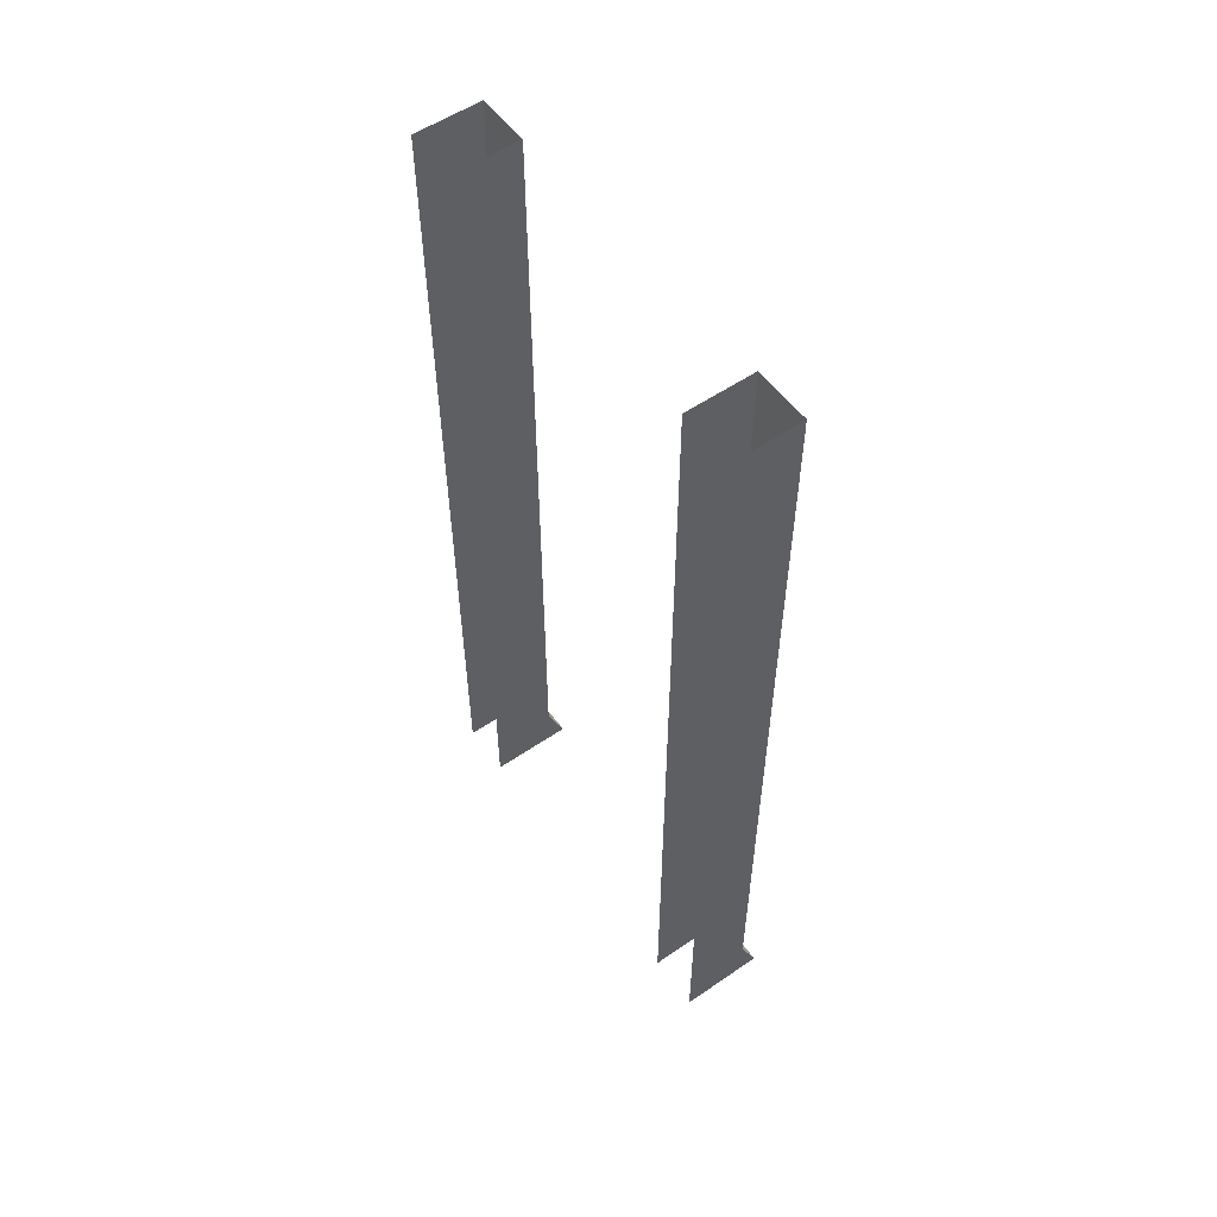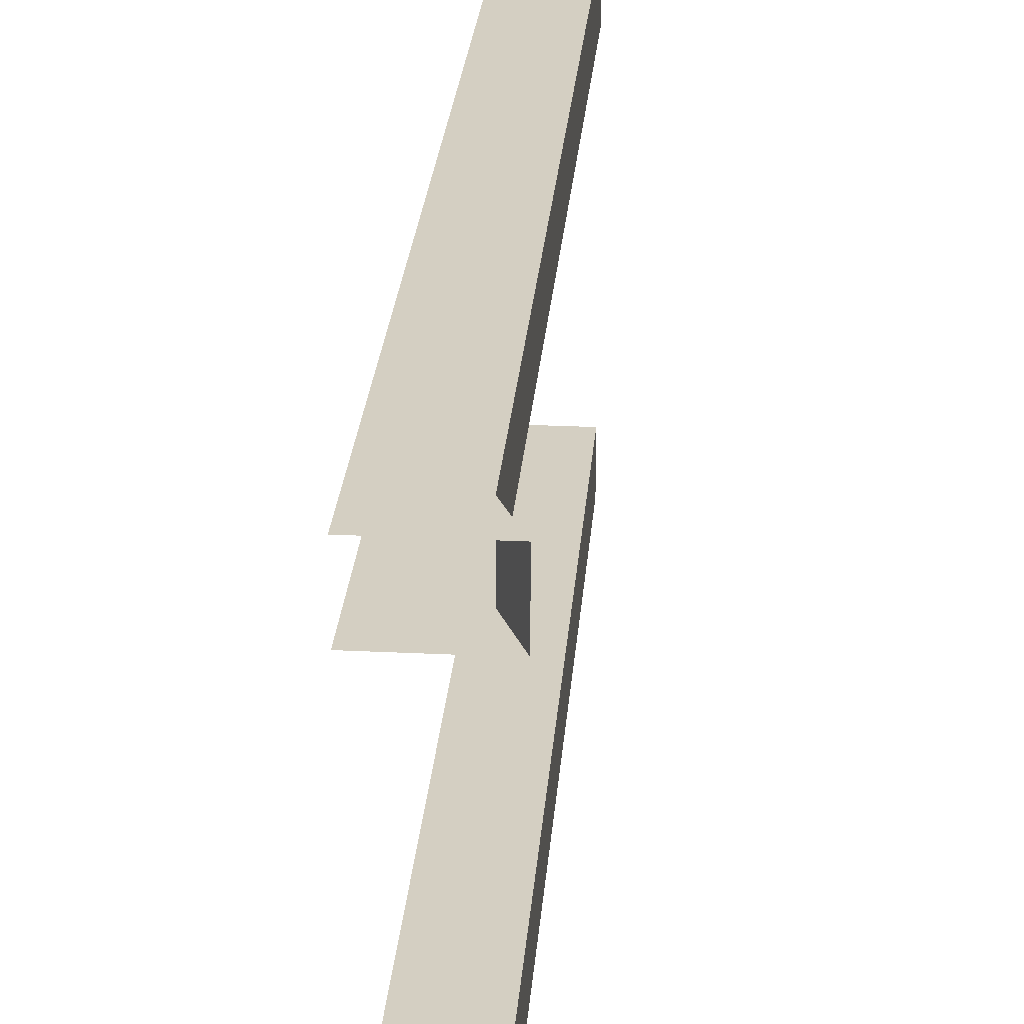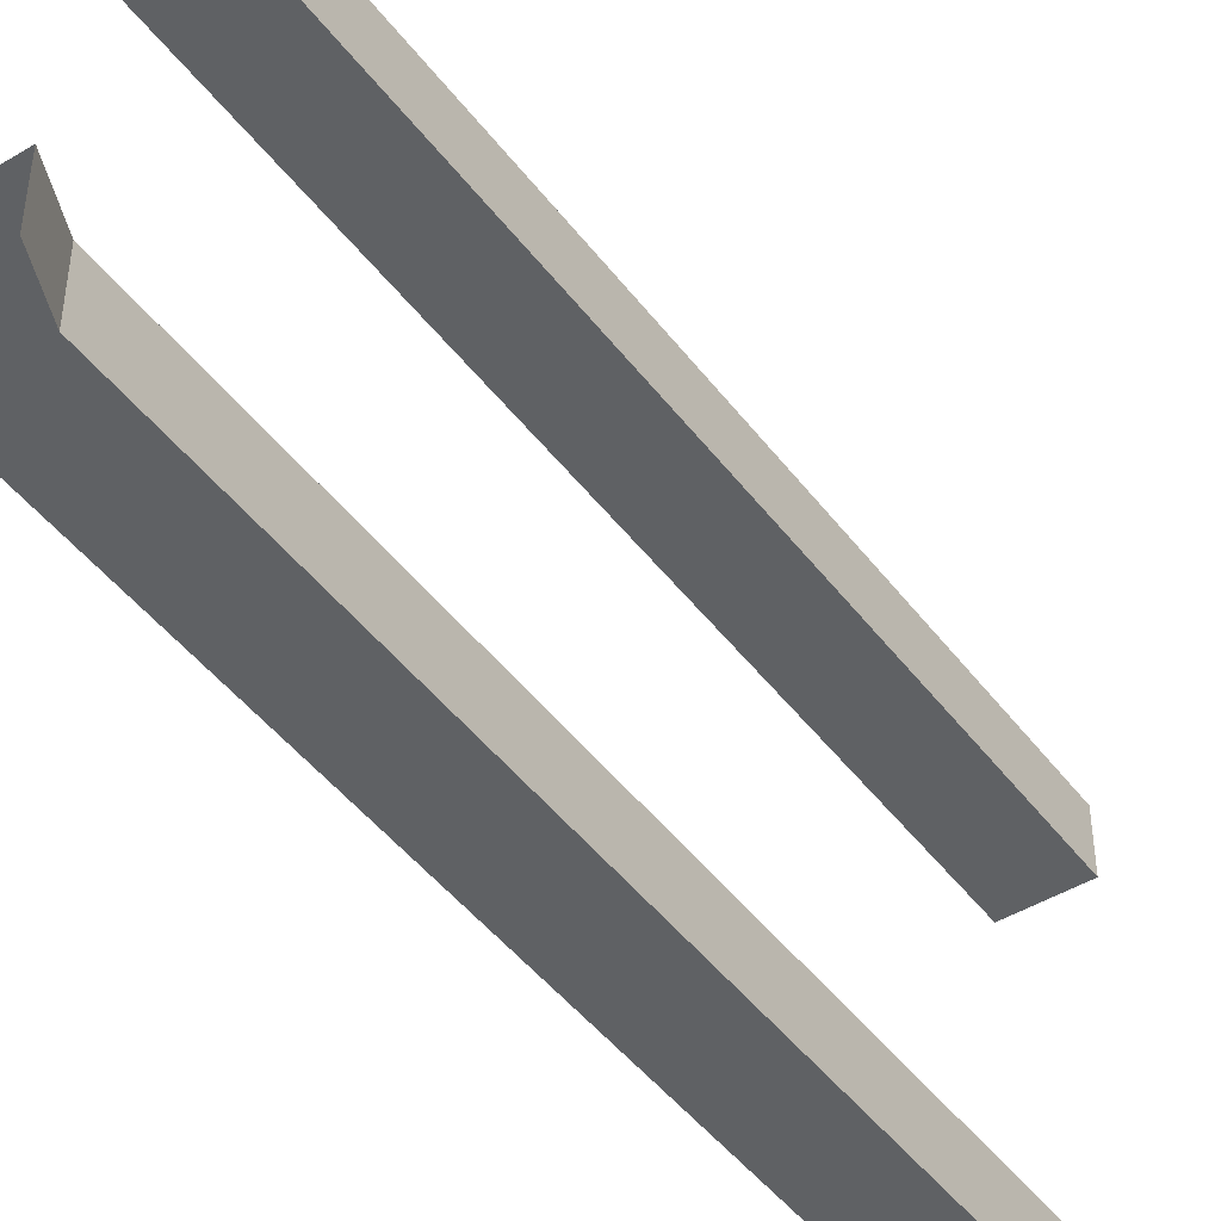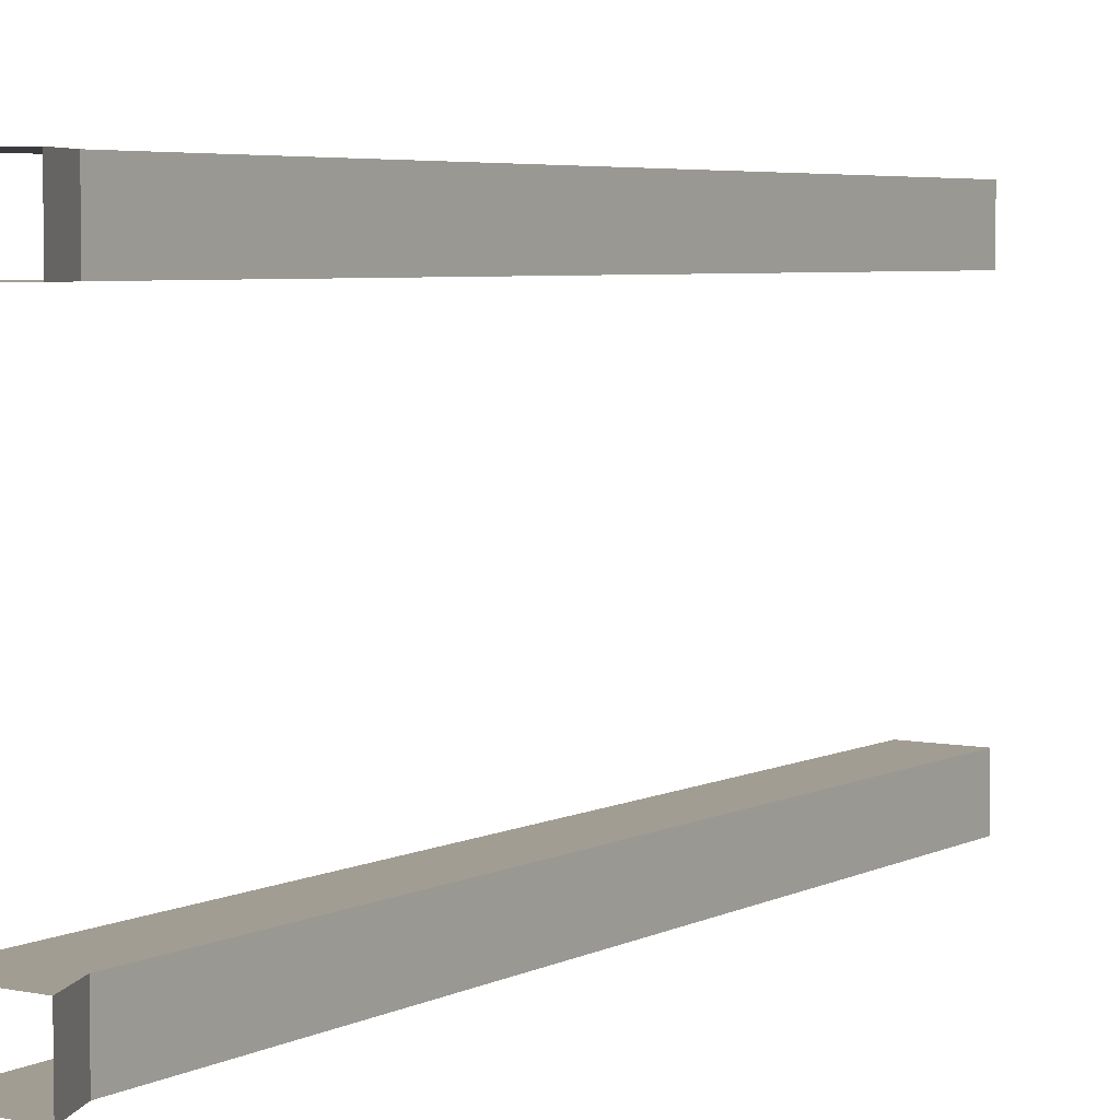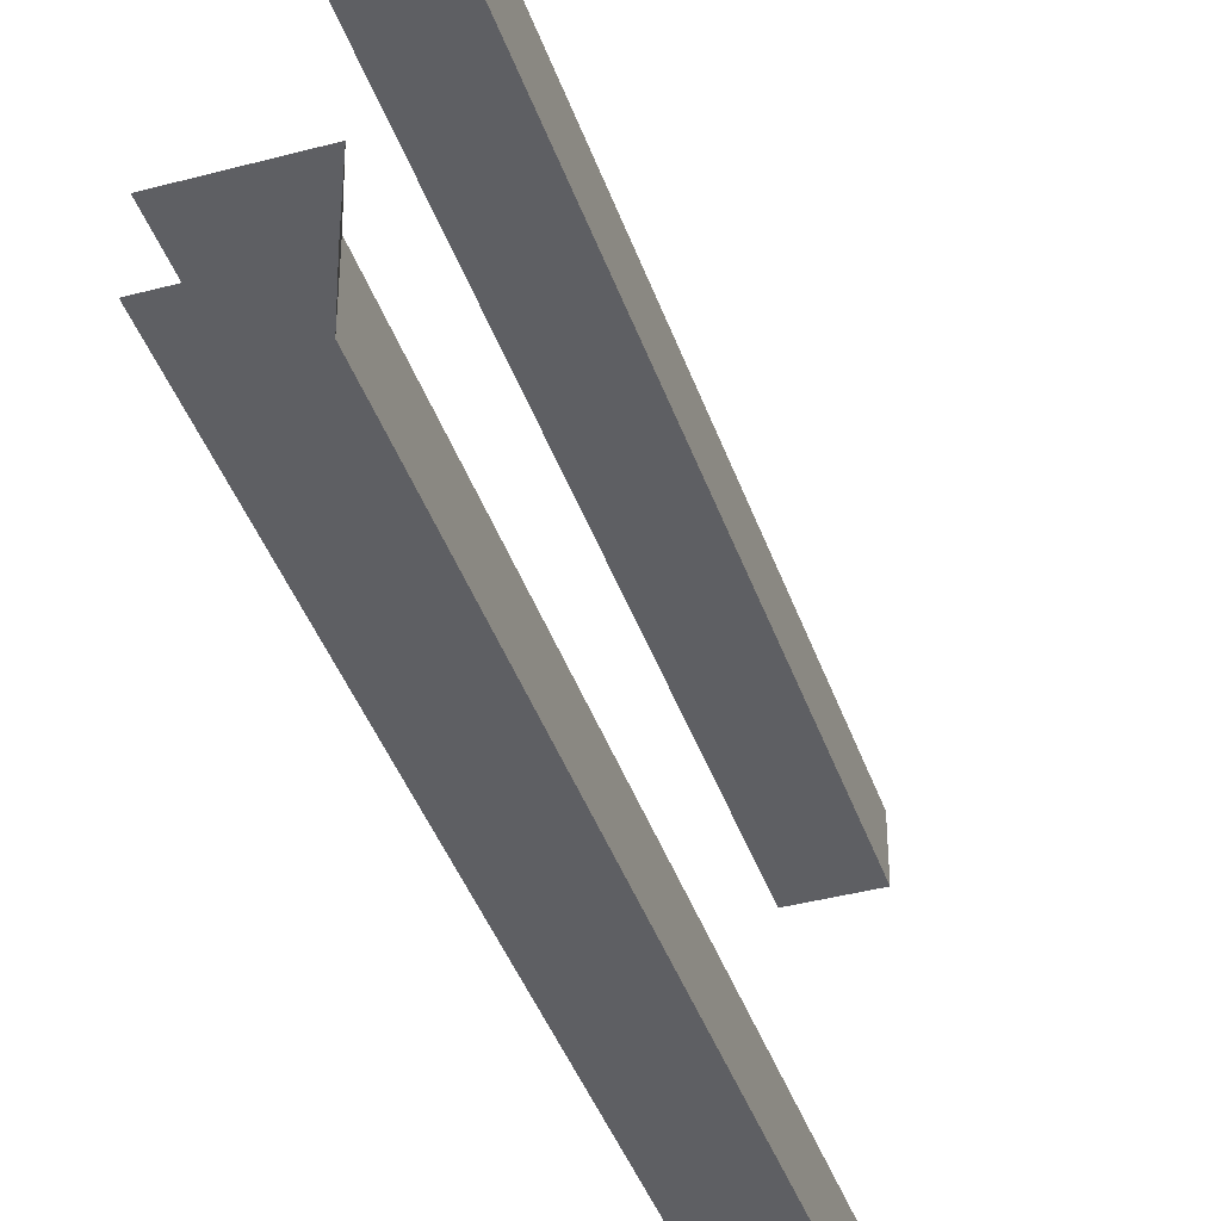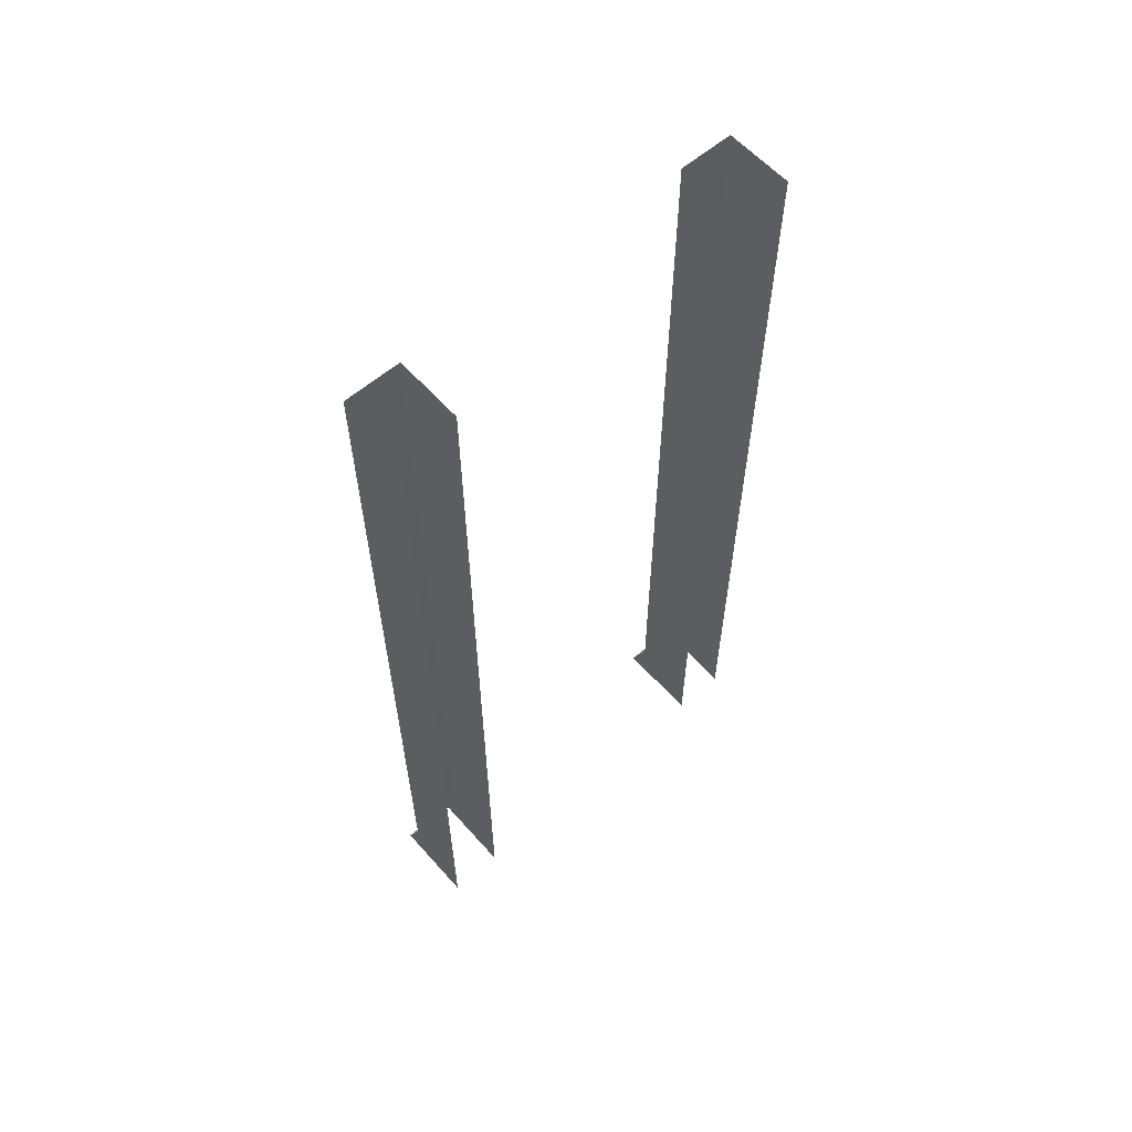
<metadata>
{"format":"obj","ext":"obj","renderer":"f3d","projection":"perspective","resolution":1024,"background":"white","views":[{"elev":55.1,"azim":-35.9,"up":"+Y"},{"elev":25.8,"azim":4.5,"up":"+Z"},{"elev":-45.9,"azim":34.8,"up":"+Z"},{"elev":4.9,"azim":33.5,"up":"+Z"},{"elev":-40.7,"azim":18.1,"up":"+Z"},{"elev":59.8,"azim":-131.4,"up":"+Y"}]}
</metadata>
<code>
v -57.5 -39.8 -80 1
v -57.5 -62.8 -80 1
v -59.33 -64 -80 1
v -59.33 -39.8 -80 1
v -59.33 -39.8 -78.5 1
v -59.33 -64 -78.5 1
v -57.5 -62.8 -78.5 1
v -57.5 -39.8 -78.5 1
v -57 -64 -80 1
v -57 -64 -78.5 1
v -57.5 -62.8 -88 1
v -59.33 -64 -88 1
v -57 -64 -88 1
v -57 -64 -89.5 1
v -59.33 -64 -89.5 1
v -57.5 -62.8 -89.5 1
v -59.33 -39.8 -89.5 1
v -57.5 -39.8 -89.5 1
v -57.5 -39.8 -88 1
v -59.33 -39.8 -88 1
f 1 2 3
f 1 3 4
f 5 6 7
f 5 7 8
f 9 3 2
f 10 7 6
f 11 12 13
f 14 15 16
f 15 17 18
f 15 18 16
f 11 19 20
f 11 20 12
f 9 2 7
f 9 7 10
f 2 1 8
f 2 8 7
f 14 16 11
f 14 11 13
f 16 18 19
f 16 19 11

</code>
